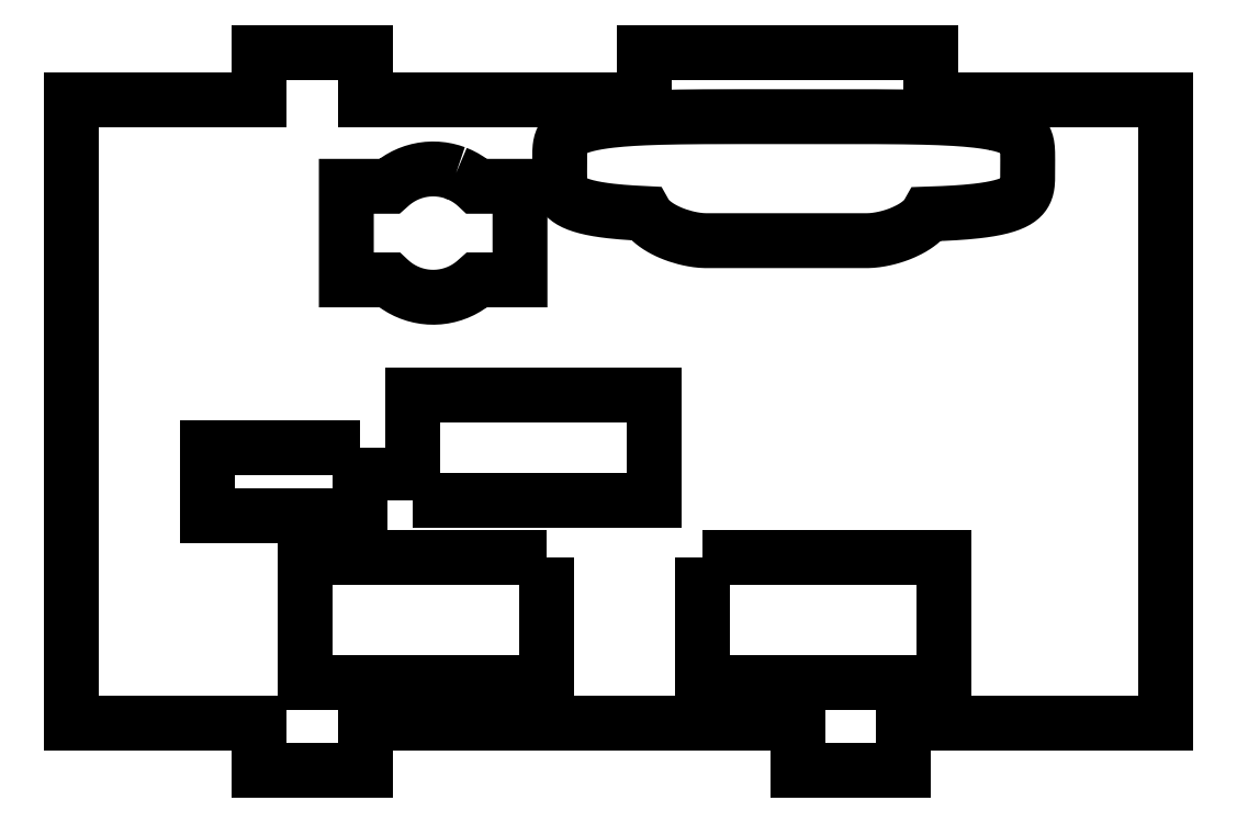
<metadata>
{"format":"dxf","ext":"dxf","renderer":"ezdxf+matplotlib","layout":"modelspace","background":"white","min_lineweight":24,"dpi":150}
</metadata>
<code>
0
SECTION
2
ENTITIES
0
LWPOLYLINE
8
0
90
20
70
1
43
0
10
-15.55
20
44.46
10
-15.55
20
47.58
10
-34.55
20
47.58
10
-34.55
20
44.46
10
-53.02
20
44.46
10
-53.02
20
47.58
10
-60.02
20
47.58
10
-60.02
20
44.46
10
-72.5
20
44.46
10
-72.5
20
3.156
10
-60.02
20
3.156
10
-60.02
20
0
10
-53.02
20
0
10
-53.02
20
3.156
10
-24.37
20
3.156
10
-24.37
20
0
10
-17.37
20
0
10
-17.37
20
3.156
10
0
20
3.156
10
0
20
44.46
0
LWPOLYLINE
8
0
90
4
70
1
43
0
10
-53.36
20
21.36
10
-53.36
20
16.86
10
-63.45
20
16.86
10
-63.45
20
21.36
0
LWPOLYLINE
8
0
90
4
70
1
43
0
10
-49.87
20
17.88
10
-49.87
20
24.88
10
-33.87
20
24.88
10
-33.87
20
17.88
0
LWPOLYLINE
8
0
90
4
70
1
43
0
10
-30.69
20
14.13
10
-14.69
20
14.13
10
-14.69
20
5.827
10
-30.69
20
5.827
0
LWPOLYLINE
8
0
90
4
70
1
43
0
10
-41.02
20
14.13
10
-41.02
20
5.827
10
-57.02
20
5.827
10
-57.02
20
14.13
0
LWPOLYLINE
8
0
90
156
70
1
43
0
10
-47.01
20
39.58
10
-46.91
20
39.54
10
-46.81
20
39.5
10
-46.72
20
39.46
10
-46.62
20
39.41
10
-46.53
20
39.36
10
-46.43
20
39.31
10
-46.34
20
39.25
10
-46.25
20
39.2
10
-46.16
20
39.14
10
-46.07
20
39.08
10
-45.98
20
39.02
10
-45.9
20
38.95
10
-45.85
20
38.91
10
-45.82
20
38.88
10
-45.77
20
38.85
10
-45.74
20
38.82
10
-45.66
20
38.74
10
-45.62
20
38.71
10
-42.78
20
38.71
10
-42.78
20
32.51
10
-45.62
20
32.51
10
-45.66
20
32.47
10
-45.74
20
32.4
10
-45.82
20
32.33
10
-45.9
20
32.27
10
-45.95
20
32.23
10
-45.98
20
32.2
10
-46.03
20
32.17
10
-46.07
20
32.14
10
-46.16
20
32.08
10
-46.25
20
32.02
10
-46.34
20
31.96
10
-46.43
20
31.91
10
-46.53
20
31.86
10
-46.62
20
31.81
10
-46.72
20
31.76
10
-46.81
20
31.72
10
-46.91
20
31.68
10
-47.01
20
31.64
10
-47.11
20
31.6
10
-47.17
20
31.58
10
-47.21
20
31.57
10
-47.27
20
31.55
10
-47.31
20
31.54
10
-47.42
20
31.51
10
-47.52
20
31.48
10
-47.62
20
31.46
10
-47.73
20
31.43
10
-47.83
20
31.42
10
-47.94
20
31.4
10
-48.05
20
31.39
10
-48.15
20
31.38
10
-48.21
20
31.37
10
-48.26
20
31.37
10
-48.32
20
31.36
10
-48.37
20
31.36
10
-48.43
20
31.36
10
-48.47
20
31.36
10
-48.58
20
31.36
10
-48.64
20
31.36
10
-48.69
20
31.36
10
-48.79
20
31.37
10
-48.9
20
31.38
10
-49.01
20
31.39
10
-49.11
20
31.4
10
-49.22
20
31.42
10
-49.32
20
31.43
10
-49.43
20
31.46
10
-49.53
20
31.48
10
-49.63
20
31.51
10
-49.74
20
31.54
10
-49.79
20
31.55
10
-49.84
20
31.57
10
-49.9
20
31.59
10
-49.94
20
31.6
10
-50.04
20
31.64
10
-50.14
20
31.68
10
-50.24
20
31.72
10
-50.34
20
31.76
10
-50.43
20
31.81
10
-50.53
20
31.86
10
-50.62
20
31.91
10
-50.71
20
31.96
10
-50.8
20
32.02
10
-50.89
20
32.08
10
-50.98
20
32.14
10
-51.03
20
32.17
10
-51.07
20
32.2
10
-51.11
20
32.24
10
-51.15
20
32.27
10
-51.24
20
32.33
10
-51.32
20
32.4
10
-51.4
20
32.47
10
-51.43
20
32.51
10
-54.28
20
32.51
10
-54.28
20
38.71
10
-51.43
20
38.71
10
-51.4
20
38.74
10
-51.32
20
38.82
10
-51.27
20
38.85
10
-51.24
20
38.88
10
-51.19
20
38.92
10
-51.15
20
38.95
10
-51.07
20
39.02
10
-50.98
20
39.08
10
-50.89
20
39.14
10
-50.8
20
39.2
10
-50.71
20
39.25
10
-50.62
20
39.31
10
-50.53
20
39.36
10
-50.43
20
39.41
10
-50.34
20
39.46
10
-50.28
20
39.48
10
-50.24
20
39.5
10
-50.18
20
39.52
10
-50.14
20
39.54
10
-50.04
20
39.58
10
-49.94
20
39.62
10
-49.84
20
39.65
10
-49.78
20
39.67
10
-49.74
20
39.68
10
-49.68
20
39.7
10
-49.63
20
39.71
10
-49.53
20
39.74
10
-49.43
20
39.76
10
-49.32
20
39.78
10
-49.22
20
39.8
10
-49.11
20
39.82
10
-49.05
20
39.83
10
-49.01
20
39.83
10
-48.95
20
39.84
10
-48.9
20
39.84
10
-48.79
20
39.85
10
-48.69
20
39.86
10
-48.58
20
39.86
10
-48.47
20
39.86
10
-48.37
20
39.86
10
-48.31
20
39.85
10
-48.26
20
39.85
10
-48.2
20
39.85
10
-48.15
20
39.84
10
-48.05
20
39.83
10
-47.94
20
39.82
10
-47.88
20
39.81
10
-47.83
20
39.8
10
-47.78
20
39.79
10
-47.73
20
39.78
10
-47.62
20
39.76
10
-47.52
20
39.74
10
-47.42
20
39.71
10
-47.36
20
39.7
10
-47.31
20
39.68
10
-47.26
20
39.67
10
-47.21
20
39.65
10
-47.11
20
39.62
0
LWPOLYLINE
8
0
90
369
70
1
43
0
10
-11.27
20
42.88
10
-11.09
20
42.84
10
-10.92
20
42.8
10
-10.76
20
42.75
10
-10.61
20
42.71
10
-10.47
20
42.66
10
-10.34
20
42.61
10
-10.21
20
42.57
10
-10.1
20
42.52
10
-10
20
42.46
10
-9.909
20
42.41
10
-9.825
20
42.36
10
-9.748
20
42.31
10
-9.678
20
42.26
10
-9.615
20
42.2
10
-9.558
20
42.15
10
-9.506
20
42.09
10
-9.46
20
42.04
10
-9.419
20
41.98
10
-9.383
20
41.93
10
-9.35
20
41.88
10
-9.337
20
41.85
10
-9.329
20
41.84
10
-9.321
20
41.82
10
-9.296
20
41.77
10
-9.273
20
41.71
10
-9.253
20
41.66
10
-9.236
20
41.6
10
-9.221
20
41.55
10
-9.209
20
41.49
10
-9.198
20
41.44
10
-9.188
20
41.38
10
-9.18
20
41.32
10
-9.174
20
41.27
10
-9.168
20
41.21
10
-9.164
20
41.16
10
-9.16
20
41.1
10
-9.157
20
41.05
10
-9.155
20
40.99
10
-9.153
20
40.94
10
-9.151
20
40.88
10
-9.15
20
40.83
10
-9.149
20
40.77
10
-9.149
20
40.72
10
-9.149
20
40.66
10
-9.148
20
40.61
10
-9.148
20
40.55
10
-9.148
20
40.5
10
-9.148
20
40.44
10
-9.148
20
40.33
10
-9.148
20
39.82
10
-9.148
20
39.71
10
-9.148
20
39.65
10
-9.148
20
39.6
10
-9.148
20
39.54
10
-9.149
20
39.49
10
-9.149
20
39.43
10
-9.149
20
39.38
10
-9.15
20
39.32
10
-9.151
20
39.27
10
-9.153
20
39.21
10
-9.155
20
39.16
10
-9.157
20
39.1
10
-9.16
20
39.05
10
-9.164
20
38.99
10
-9.168
20
38.94
10
-9.174
20
38.88
10
-9.18
20
38.83
10
-9.188
20
38.77
10
-9.198
20
38.72
10
-9.209
20
38.66
10
-9.221
20
38.61
10
-9.236
20
38.55
10
-9.253
20
38.49
10
-9.273
20
38.44
10
-9.296
20
38.38
10
-9.321
20
38.33
10
-9.35
20
38.28
10
-9.383
20
38.22
10
-9.419
20
38.17
10
-9.46
20
38.11
10
-9.506
20
38.06
10
-9.558
20
38
10
-9.615
20
37.95
10
-9.678
20
37.9
10
-9.748
20
37.84
10
-9.825
20
37.79
10
-9.909
20
37.74
10
-10
20
37.69
10
-10.1
20
37.63
10
-10.21
20
37.58
10
-10.34
20
37.54
10
-10.47
20
37.49
10
-10.61
20
37.44
10
-10.76
20
37.4
10
-10.92
20
37.35
10
-11.09
20
37.31
10
-11.27
20
37.27
10
-11.46
20
37.23
10
-11.66
20
37.2
10
-11.87
20
37.16
10
-12.08
20
37.13
10
-12.31
20
37.1
10
-12.54
20
37.07
10
-12.77
20
37.05
10
-13.01
20
37.03
10
-13.25
20
37
10
-13.5
20
36.98
10
-13.75
20
36.97
10
-14
20
36.95
10
-14.25
20
36.94
10
-14.51
20
36.92
10
-14.76
20
36.91
10
-15.02
20
36.9
10
-15.28
20
36.89
10
-15.54
20
36.88
10
-15.77
20
36.88
10
-15.78
20
36.84
10
-15.89
20
36.7
10
-16
20
36.57
10
-16.14
20
36.43
10
-16.29
20
36.3
10
-16.45
20
36.18
10
-16.62
20
36.06
10
-16.81
20
35.95
10
-17
20
35.84
10
-17.21
20
35.74
10
-17.33
20
35.68
10
-17.43
20
35.64
10
-17.55
20
35.59
10
-17.65
20
35.55
10
-17.89
20
35.46
10
-18.13
20
35.38
10
-18.39
20
35.31
10
-18.64
20
35.25
10
-18.91
20
35.2
10
-19.18
20
35.15
10
-19.46
20
35.12
10
-19.75
20
35.11
10
-30.49
20
35.11
10
-30.77
20
35.12
10
-31.05
20
35.15
10
-31.33
20
35.2
10
-31.59
20
35.25
10
-31.85
20
35.31
10
-32.11
20
35.38
10
-32.21
20
35.42
10
-32.31
20
35.45
10
-32.35
20
35.46
10
-32.58
20
35.55
10
-32.81
20
35.64
10
-33.03
20
35.74
10
-33.23
20
35.84
10
-33.43
20
35.95
10
-33.62
20
36.06
10
-33.79
20
36.18
10
-33.95
20
36.3
10
-34.1
20
36.43
10
-34.24
20
36.57
10
-34.35
20
36.7
10
-34.45
20
36.84
10
-34.49
20
36.91
10
-34.53
20
36.91
10
-34.79
20
36.92
10
-35.04
20
36.94
10
-35.3
20
36.95
10
-35.55
20
36.97
10
-35.8
20
36.98
10
-36.04
20
37
10
-36.29
20
37.03
10
-36.53
20
37.05
10
-36.76
20
37.07
10
-36.99
20
37.1
10
-37.21
20
37.13
10
-37.43
20
37.16
10
-37.63
20
37.2
10
-37.83
20
37.23
10
-38.03
20
37.27
10
-38.21
20
37.31
10
-38.38
20
37.35
10
-38.54
20
37.4
10
-38.69
20
37.44
10
-38.83
20
37.49
10
-38.96
20
37.54
10
-39.08
20
37.58
10
-39.19
20
37.63
10
-39.29
20
37.69
10
-39.39
20
37.74
10
-39.47
20
37.79
10
-39.55
20
37.84
10
-39.62
20
37.9
10
-39.68
20
37.95
10
-39.74
20
38
10
-39.79
20
38.06
10
-39.84
20
38.11
10
-39.88
20
38.17
10
-39.91
20
38.22
10
-39.95
20
38.28
10
-39.97
20
38.33
10
-40
20
38.38
10
-40.02
20
38.44
10
-40.04
20
38.49
10
-40.06
20
38.55
10
-40.07
20
38.61
10
-40.09
20
38.66
10
-40.1
20
38.72
10
-40.11
20
38.77
10
-40.12
20
38.83
10
-40.12
20
38.88
10
-40.13
20
38.94
10
-40.13
20
38.99
10
-40.14
20
39.05
10
-40.14
20
39.1
10
-40.14
20
39.16
10
-40.14
20
39.21
10
-40.14
20
39.27
10
-40.15
20
39.32
10
-40.15
20
39.38
10
-40.15
20
39.43
10
-40.15
20
39.49
10
-40.15
20
39.54
10
-40.15
20
39.6
10
-40.15
20
39.65
10
-40.15
20
39.71
10
-40.15
20
39.82
10
-40.15
20
40.33
10
-40.15
20
40.44
10
-40.15
20
40.5
10
-40.15
20
40.55
10
-40.15
20
40.61
10
-40.15
20
40.66
10
-40.15
20
40.72
10
-40.15
20
40.77
10
-40.15
20
40.83
10
-40.14
20
40.88
10
-40.14
20
40.94
10
-40.14
20
40.99
10
-40.14
20
41.05
10
-40.14
20
41.1
10
-40.13
20
41.16
10
-40.13
20
41.21
10
-40.12
20
41.27
10
-40.12
20
41.32
10
-40.11
20
41.38
10
-40.1
20
41.44
10
-40.09
20
41.49
10
-40.07
20
41.55
10
-40.06
20
41.6
10
-40.04
20
41.66
10
-40.02
20
41.71
10
-40
20
41.77
10
-39.97
20
41.82
10
-39.95
20
41.88
10
-39.91
20
41.93
10
-39.88
20
41.98
10
-39.84
20
42.04
10
-39.79
20
42.09
10
-39.74
20
42.15
10
-39.68
20
42.2
10
-39.62
20
42.26
10
-39.55
20
42.31
10
-39.47
20
42.36
10
-39.39
20
42.41
10
-39.29
20
42.46
10
-39.19
20
42.52
10
-39.08
20
42.57
10
-38.96
20
42.61
10
-38.83
20
42.66
10
-38.69
20
42.71
10
-38.54
20
42.75
10
-38.38
20
42.8
10
-38.21
20
42.84
10
-38.03
20
42.88
10
-37.83
20
42.92
10
-37.63
20
42.95
10
-37.43
20
42.99
10
-37.21
20
43.02
10
-36.99
20
43.05
10
-36.76
20
43.08
10
-36.53
20
43.1
10
-36.29
20
43.12
10
-36.04
20
43.15
10
-35.8
20
43.17
10
-35.55
20
43.18
10
-35.3
20
43.2
10
-35.04
20
43.21
10
-34.79
20
43.23
10
-34.53
20
43.24
10
-34.53
20
43.24
10
-34.27
20
43.25
10
-34.01
20
43.26
10
-33.75
20
43.27
10
-33.49
20
43.28
10
-33.23
20
43.28
10
-32.97
20
43.29
10
-32.71
20
43.29
10
-32.45
20
43.3
10
-32.19
20
43.3
10
-31.92
20
43.31
10
-31.66
20
43.31
10
-31.4
20
43.31
10
-31.13
20
43.31
10
-30.87
20
43.32
10
-30.61
20
43.32
10
-30.35
20
43.32
10
-30.08
20
43.32
10
-29.82
20
43.32
10
-29.56
20
43.32
10
-29.29
20
43.32
10
-29.03
20
43.32
10
-28.77
20
43.32
10
-28.5
20
43.32
10
-28.24
20
43.32
10
-27.98
20
43.32
10
-27.71
20
43.33
10
-27.45
20
43.33
10
-27.19
20
43.33
10
-26.92
20
43.33
10
-26.66
20
43.33
10
-26.4
20
43.33
10
-26.13
20
43.33
10
-23.16
20
43.33
10
-22.9
20
43.33
10
-22.63
20
43.33
10
-22.37
20
43.33
10
-22.11
20
43.33
10
-21.85
20
43.33
10
-21.58
20
43.33
10
-21.32
20
43.32
10
-21.06
20
43.32
10
-20.79
20
43.32
10
-20.53
20
43.32
10
-20.27
20
43.32
10
-20
20
43.32
10
-19.74
20
43.32
10
-19.48
20
43.32
10
-19.21
20
43.32
10
-18.95
20
43.32
10
-18.69
20
43.32
10
-18.42
20
43.32
10
-18.16
20
43.31
10
-17.9
20
43.31
10
-17.64
20
43.31
10
-17.37
20
43.31
10
-17.11
20
43.3
10
-16.85
20
43.3
10
-16.59
20
43.29
10
-16.32
20
43.29
10
-16.06
20
43.28
10
-15.8
20
43.28
10
-15.73
20
43.27
10
-15.54
20
43.27
10
-15.28
20
43.26
10
-15.02
20
43.25
10
-14.76
20
43.24
10
-14.51
20
43.23
10
-14.25
20
43.21
10
-14
20
43.2
10
-13.75
20
43.18
10
-13.5
20
43.17
10
-13.25
20
43.15
10
-13.01
20
43.12
10
-12.77
20
43.1
10
-12.54
20
43.08
10
-12.31
20
43.05
10
-12.08
20
43.02
10
-11.87
20
42.99
10
-11.66
20
42.95
10
-11.46
20
42.92
0
ENDSEC
0
EOF

</code>
